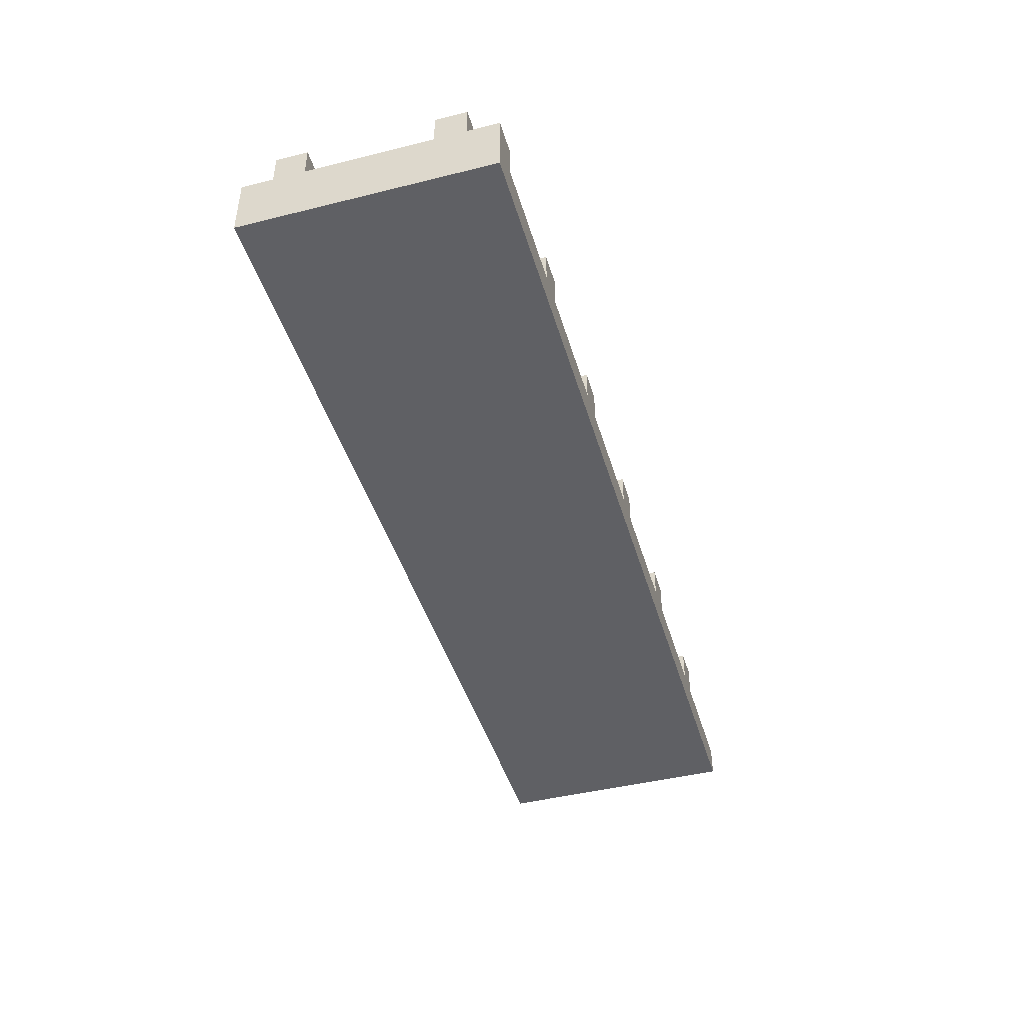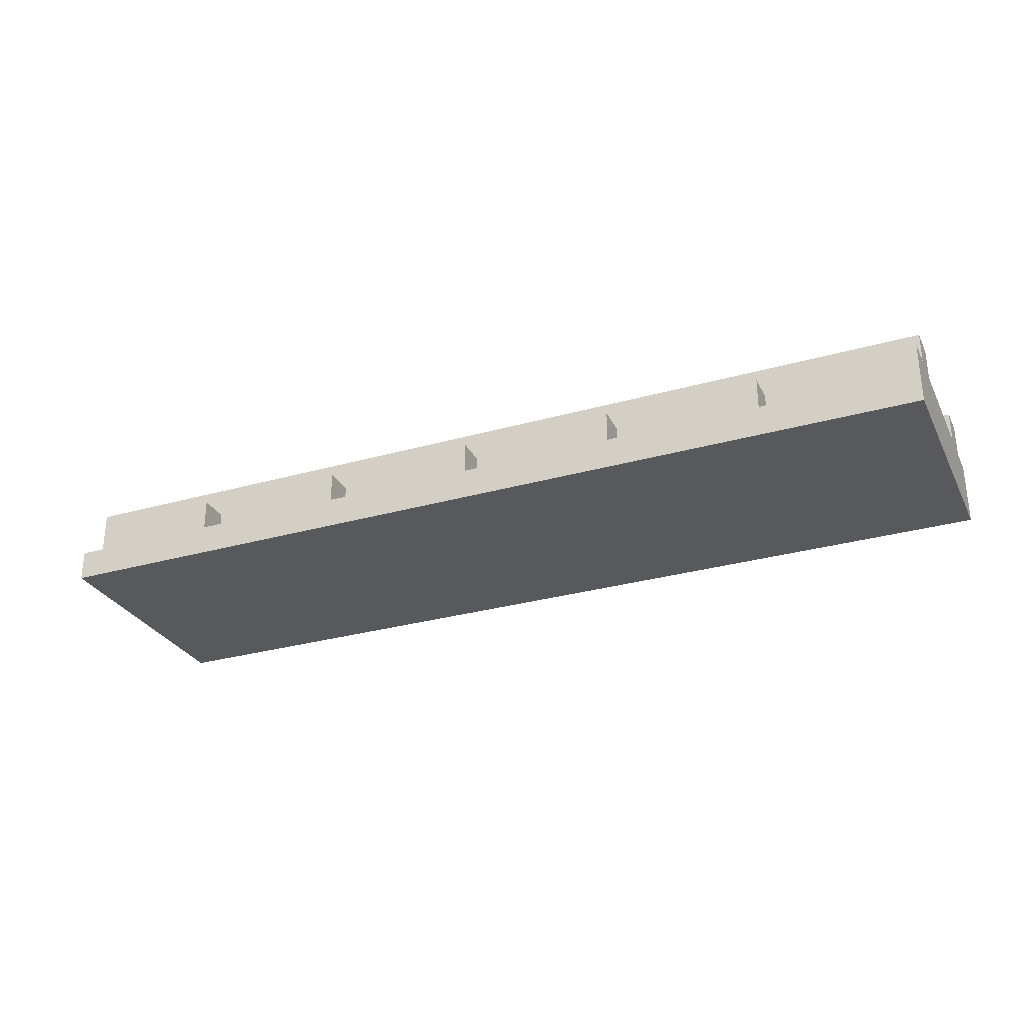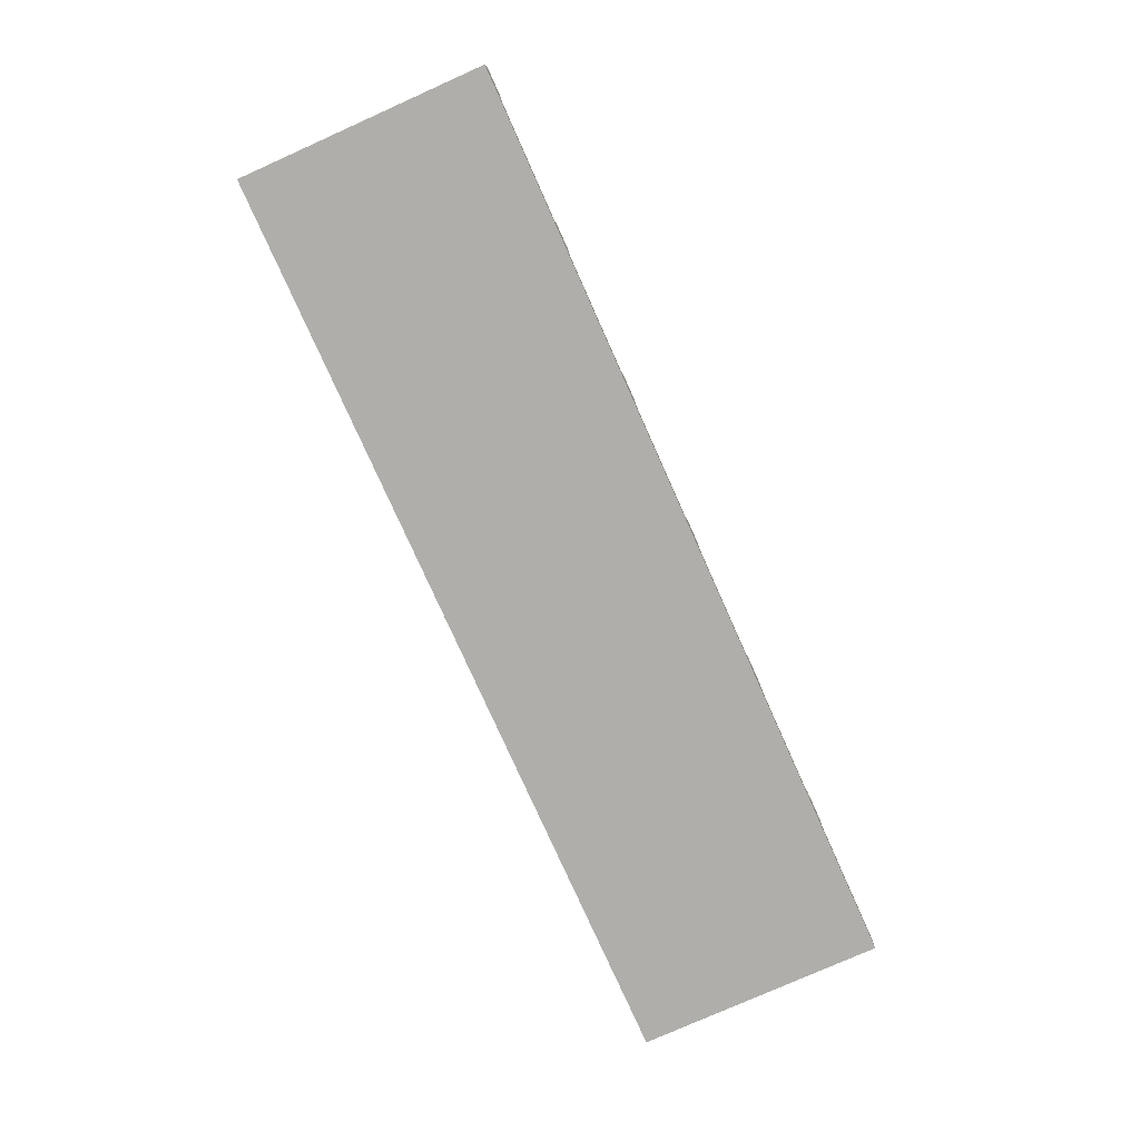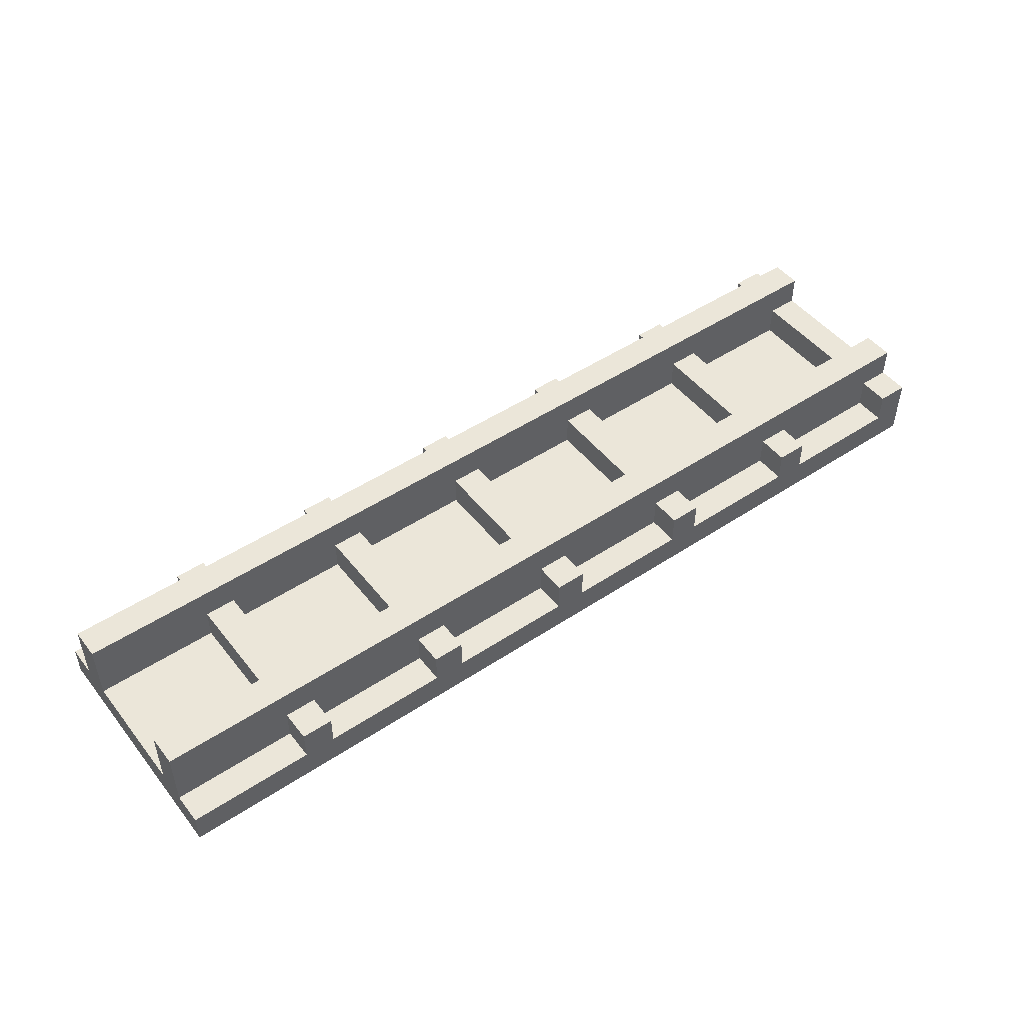
<metadata>
{"format":"obj","ext":"obj","renderer":"f3d","projection":"perspective","resolution":1024,"background":"white","views":[{"elev":-44.3,"azim":-73.8,"up":"+Y"},{"elev":-29.2,"azim":-157.1,"up":"+Y"},{"elev":-77.8,"azim":-65.9,"up":"+Y"},{"elev":48.5,"azim":143.5,"up":"+Y"}]}
</metadata>
<code>
o
v 0 2 -0.6
v 0 2 -1.4
v 0 2.1 -0.6
v 0 2.1 -1.4
v 0 2.2 -0.6
v 0 2.2 -0.7
v 0 2.2 -0.8
v 0 2.2 -1.2
v 0 2.2 -1.3
v 0 2.2 -1.4
v 0 2.3 -0.7
v 0 2.3 -0.8
v 0 2.3 -1.2
v 0 2.3 -1.3
v 0.5 2.1 -0.6
v 0.5 2.1 -0.7
v 0.5 2.1 -0.8
v 0.5 2.1 -1.2
v 0.5 2.1 -1.3
v 0.5 2.1 -1.4
v 0.5 2.2 -0.6
v 0.5 2.2 -0.7
v 0.5 2.2 -0.8
v 0.5 2.2 -1.2
v 0.5 2.2 -1.3
v 0.5 2.2 -1.4
v 1 2.1 -0.6
v 1 2.1 -0.7
v 1 2.1 -0.8
v 1 2.1 -1.2
v 1 2.1 -1.3
v 1 2.1 -1.4
v 1 2.2 -0.6
v 1 2.2 -0.7
v 1 2.2 -0.8
v 1 2.2 -1.2
v 1 2.2 -1.3
v 1 2.2 -1.4
v 1.5 2.1 -0.6
v 1.5 2.1 -0.7
v 1.5 2.1 -0.8
v 1.5 2.1 -1.2
v 1.5 2.1 -1.3
v 1.5 2.1 -1.4
v 1.5 2.2 -0.6
v 1.5 2.2 -0.7
v 1.5 2.2 -0.8
v 1.5 2.2 -1.2
v 1.5 2.2 -1.3
v 1.5 2.2 -1.4
v 2 2.1 -0.6
v 2 2.1 -0.7
v 2 2.1 -0.8
v 2 2.1 -1.2
v 2 2.1 -1.3
v 2 2.1 -1.4
v 2 2.2 -0.6
v 2 2.2 -0.7
v 2 2.2 -0.8
v 2 2.2 -1.2
v 2 2.2 -1.3
v 2 2.2 -1.4
v 2.5 2.1 -0.6
v 2.5 2.1 -0.7
v 2.5 2.1 -0.8
v 2.5 2.1 -1.2
v 2.5 2.1 -1.3
v 2.5 2.1 -1.4
v 2.5 2.2 -0.6
v 2.5 2.2 -0.7
v 2.5 2.2 -0.8
v 2.5 2.2 -1.2
v 2.5 2.2 -1.3
v 2.5 2.2 -1.4
v 0.1 2.1 -0.6
v 0.1 2.1 -0.7
v 0.1 2.1 -0.8
v 0.1 2.1 -1.2
v 0.1 2.1 -1.3
v 0.1 2.1 -1.4
v 0.1 2.2 -0.6
v 0.1 2.2 -0.7
v 0.1 2.2 -0.8
v 0.1 2.2 -1.2
v 0.1 2.2 -1.3
v 0.1 2.2 -1.4
v 0.6 2.1 -0.6
v 0.6 2.1 -0.7
v 0.6 2.1 -0.8
v 0.6 2.1 -1.2
v 0.6 2.1 -1.3
v 0.6 2.1 -1.4
v 0.6 2.2 -0.6
v 0.6 2.2 -0.7
v 0.6 2.2 -0.8
v 0.6 2.2 -1.2
v 0.6 2.2 -1.3
v 0.6 2.2 -1.4
v 1.1 2.1 -0.6
v 1.1 2.1 -0.7
v 1.1 2.1 -0.8
v 1.1 2.1 -1.2
v 1.1 2.1 -1.3
v 1.1 2.1 -1.4
v 1.1 2.2 -0.6
v 1.1 2.2 -0.7
v 1.1 2.2 -0.8
v 1.1 2.2 -1.2
v 1.1 2.2 -1.3
v 1.1 2.2 -1.4
v 1.6 2.1 -0.6
v 1.6 2.1 -0.7
v 1.6 2.1 -0.8
v 1.6 2.1 -1.2
v 1.6 2.1 -1.3
v 1.6 2.1 -1.4
v 1.6 2.2 -0.6
v 1.6 2.2 -0.7
v 1.6 2.2 -0.8
v 1.6 2.2 -1.2
v 1.6 2.2 -1.3
v 1.6 2.2 -1.4
v 2.1 2.1 -0.6
v 2.1 2.1 -0.7
v 2.1 2.1 -0.8
v 2.1 2.1 -1.2
v 2.1 2.1 -1.3
v 2.1 2.1 -1.4
v 2.1 2.2 -0.6
v 2.1 2.2 -0.7
v 2.1 2.2 -0.8
v 2.1 2.2 -1.2
v 2.1 2.2 -1.3
v 2.1 2.2 -1.4
v 2.6 2.1 -0.6
v 2.6 2.1 -0.7
v 2.6 2.1 -0.8
v 2.6 2.1 -1.2
v 2.6 2.1 -1.3
v 2.6 2.1 -1.4
v 2.6 2.2 -0.6
v 2.6 2.2 -0.7
v 2.6 2.2 -0.8
v 2.6 2.2 -1.2
v 2.6 2.2 -1.3
v 2.6 2.2 -1.4
v 3 2 -0.6
v 3 2 -1.4
v 3 2.1 -0.6
v 3 2.1 -0.7
v 3 2.1 -0.8
v 3 2.1 -1.2
v 3 2.1 -1.3
v 3 2.1 -1.4
v 3 2.3 -0.7
v 3 2.3 -0.8
v 3 2.3 -1.2
v 3 2.3 -1.3
v 0 2 -0.6
v 0 2.1 -0.6
v 0 2.2 -0.6
v 0.1 2.1 -0.6
v 0.1 2.2 -0.6
v 0.5 2.1 -0.6
v 0.5 2.2 -0.6
v 0.6 2.1 -0.6
v 0.6 2.2 -0.6
v 1 2.1 -0.6
v 1 2.2 -0.6
v 1.1 2.1 -0.6
v 1.1 2.2 -0.6
v 1.5 2.1 -0.6
v 1.5 2.2 -0.6
v 1.6 2.1 -0.6
v 1.6 2.2 -0.6
v 2 2.1 -0.6
v 2 2.2 -0.6
v 2.1 2.1 -0.6
v 2.1 2.2 -0.6
v 2.5 2.1 -0.6
v 2.5 2.2 -0.6
v 2.6 2.1 -0.6
v 2.6 2.2 -0.6
v 3 2 -0.6
v 3 2.1 -0.6
v 0 2.2 -0.7
v 0 2.3 -0.7
v 0.1 2.1 -0.7
v 0.1 2.2 -0.7
v 0.5 2.1 -0.7
v 0.5 2.2 -0.7
v 0.6 2.1 -0.7
v 0.6 2.2 -0.7
v 1 2.1 -0.7
v 1 2.2 -0.7
v 1.1 2.1 -0.7
v 1.1 2.2 -0.7
v 1.5 2.1 -0.7
v 1.5 2.2 -0.7
v 1.6 2.1 -0.7
v 1.6 2.2 -0.7
v 2 2.1 -0.7
v 2 2.2 -0.7
v 2.1 2.1 -0.7
v 2.1 2.2 -0.7
v 2.5 2.1 -0.7
v 2.5 2.2 -0.7
v 2.6 2.1 -0.7
v 2.6 2.2 -0.7
v 3 2.1 -0.7
v 3 2.3 -0.7
v 0 2.2 -1.2
v 0 2.3 -1.2
v 0.1 2.1 -1.2
v 0.1 2.2 -1.2
v 0.5 2.1 -1.2
v 0.5 2.2 -1.2
v 0.6 2.1 -1.2
v 0.6 2.2 -1.2
v 1 2.1 -1.2
v 1 2.2 -1.2
v 1.1 2.1 -1.2
v 1.1 2.2 -1.2
v 1.5 2.1 -1.2
v 1.5 2.2 -1.2
v 1.6 2.1 -1.2
v 1.6 2.2 -1.2
v 2 2.1 -1.2
v 2 2.2 -1.2
v 2.1 2.1 -1.2
v 2.1 2.2 -1.2
v 2.5 2.1 -1.2
v 2.5 2.2 -1.2
v 2.6 2.1 -1.2
v 2.6 2.2 -1.2
v 3 2.1 -1.2
v 3 2.3 -1.2
v 0 2.2 -0.8
v 0 2.3 -0.8
v 0.1 2.1 -0.8
v 0.1 2.2 -0.8
v 0.5 2.1 -0.8
v 0.5 2.2 -0.8
v 0.6 2.1 -0.8
v 0.6 2.2 -0.8
v 1 2.1 -0.8
v 1 2.2 -0.8
v 1.1 2.1 -0.8
v 1.1 2.2 -0.8
v 1.5 2.1 -0.8
v 1.5 2.2 -0.8
v 1.6 2.1 -0.8
v 1.6 2.2 -0.8
v 2 2.1 -0.8
v 2 2.2 -0.8
v 2.1 2.1 -0.8
v 2.1 2.2 -0.8
v 2.5 2.1 -0.8
v 2.5 2.2 -0.8
v 2.6 2.1 -0.8
v 2.6 2.2 -0.8
v 3 2.1 -0.8
v 3 2.3 -0.8
v 0 2.2 -1.3
v 0 2.3 -1.3
v 0.1 2.1 -1.3
v 0.1 2.2 -1.3
v 0.5 2.1 -1.3
v 0.5 2.2 -1.3
v 0.6 2.1 -1.3
v 0.6 2.2 -1.3
v 1 2.1 -1.3
v 1 2.2 -1.3
v 1.1 2.1 -1.3
v 1.1 2.2 -1.3
v 1.5 2.1 -1.3
v 1.5 2.2 -1.3
v 1.6 2.1 -1.3
v 1.6 2.2 -1.3
v 2 2.1 -1.3
v 2 2.2 -1.3
v 2.1 2.1 -1.3
v 2.1 2.2 -1.3
v 2.5 2.1 -1.3
v 2.5 2.2 -1.3
v 2.6 2.1 -1.3
v 2.6 2.2 -1.3
v 3 2.1 -1.3
v 3 2.3 -1.3
v 0 2 -1.4
v 0 2.1 -1.4
v 0 2.2 -1.4
v 0.1 2.1 -1.4
v 0.1 2.2 -1.4
v 0.5 2.1 -1.4
v 0.5 2.2 -1.4
v 0.6 2.1 -1.4
v 0.6 2.2 -1.4
v 1 2.1 -1.4
v 1 2.2 -1.4
v 1.1 2.1 -1.4
v 1.1 2.2 -1.4
v 1.5 2.1 -1.4
v 1.5 2.2 -1.4
v 1.6 2.1 -1.4
v 1.6 2.2 -1.4
v 2 2.1 -1.4
v 2 2.2 -1.4
v 2.1 2.1 -1.4
v 2.1 2.2 -1.4
v 2.5 2.1 -1.4
v 2.5 2.2 -1.4
v 2.6 2.1 -1.4
v 2.6 2.2 -1.4
v 3 2 -1.4
v 3 2.1 -1.4
v 0 2 -0.6
v 3 2 -0.6
v 0 2 -1.4
v 3 2 -1.4
v 0.1 2.1 -0.6
v 0.5 2.1 -0.6
v 0.6 2.1 -0.6
v 1 2.1 -0.6
v 1.1 2.1 -0.6
v 1.5 2.1 -0.6
v 1.6 2.1 -0.6
v 2 2.1 -0.6
v 2.1 2.1 -0.6
v 2.5 2.1 -0.6
v 2.6 2.1 -0.6
v 3 2.1 -0.6
v 0.1 2.1 -0.7
v 0.5 2.1 -0.7
v 0.6 2.1 -0.7
v 1 2.1 -0.7
v 1.1 2.1 -0.7
v 1.5 2.1 -0.7
v 1.6 2.1 -0.7
v 2 2.1 -0.7
v 2.1 2.1 -0.7
v 2.5 2.1 -0.7
v 2.6 2.1 -0.7
v 3 2.1 -0.7
v 0.1 2.1 -0.8
v 0.5 2.1 -0.8
v 0.6 2.1 -0.8
v 1 2.1 -0.8
v 1.1 2.1 -0.8
v 1.5 2.1 -0.8
v 1.6 2.1 -0.8
v 2 2.1 -0.8
v 2.1 2.1 -0.8
v 2.5 2.1 -0.8
v 2.6 2.1 -0.8
v 3 2.1 -0.8
v 0.1 2.1 -1.2
v 0.5 2.1 -1.2
v 0.6 2.1 -1.2
v 1 2.1 -1.2
v 1.1 2.1 -1.2
v 1.5 2.1 -1.2
v 1.6 2.1 -1.2
v 2 2.1 -1.2
v 2.1 2.1 -1.2
v 2.5 2.1 -1.2
v 2.6 2.1 -1.2
v 3 2.1 -1.2
v 0.1 2.1 -1.3
v 0.5 2.1 -1.3
v 0.6 2.1 -1.3
v 1 2.1 -1.3
v 1.1 2.1 -1.3
v 1.5 2.1 -1.3
v 1.6 2.1 -1.3
v 2 2.1 -1.3
v 2.1 2.1 -1.3
v 2.5 2.1 -1.3
v 2.6 2.1 -1.3
v 3 2.1 -1.3
v 0.1 2.1 -1.4
v 0.5 2.1 -1.4
v 0.6 2.1 -1.4
v 1 2.1 -1.4
v 1.1 2.1 -1.4
v 1.5 2.1 -1.4
v 1.6 2.1 -1.4
v 2 2.1 -1.4
v 2.1 2.1 -1.4
v 2.5 2.1 -1.4
v 2.6 2.1 -1.4
v 3 2.1 -1.4
v 0 2.2 -0.6
v 0.1 2.2 -0.6
v 0.5 2.2 -0.6
v 0.6 2.2 -0.6
v 1 2.2 -0.6
v 1.1 2.2 -0.6
v 1.5 2.2 -0.6
v 1.6 2.2 -0.6
v 2 2.2 -0.6
v 2.1 2.2 -0.6
v 2.5 2.2 -0.6
v 2.6 2.2 -0.6
v 0 2.2 -0.7
v 0.1 2.2 -0.7
v 0.5 2.2 -0.7
v 0.6 2.2 -0.7
v 1 2.2 -0.7
v 1.1 2.2 -0.7
v 1.5 2.2 -0.7
v 1.6 2.2 -0.7
v 2 2.2 -0.7
v 2.1 2.2 -0.7
v 2.5 2.2 -0.7
v 2.6 2.2 -0.7
v 0 2.2 -0.8
v 0.1 2.2 -0.8
v 0.5 2.2 -0.8
v 0.6 2.2 -0.8
v 1 2.2 -0.8
v 1.1 2.2 -0.8
v 1.5 2.2 -0.8
v 1.6 2.2 -0.8
v 2 2.2 -0.8
v 2.1 2.2 -0.8
v 2.5 2.2 -0.8
v 2.6 2.2 -0.8
v 0 2.2 -1.2
v 0.1 2.2 -1.2
v 0.5 2.2 -1.2
v 0.6 2.2 -1.2
v 1 2.2 -1.2
v 1.1 2.2 -1.2
v 1.5 2.2 -1.2
v 1.6 2.2 -1.2
v 2 2.2 -1.2
v 2.1 2.2 -1.2
v 2.5 2.2 -1.2
v 2.6 2.2 -1.2
v 0 2.2 -1.3
v 0.1 2.2 -1.3
v 0.5 2.2 -1.3
v 0.6 2.2 -1.3
v 1 2.2 -1.3
v 1.1 2.2 -1.3
v 1.5 2.2 -1.3
v 1.6 2.2 -1.3
v 2 2.2 -1.3
v 2.1 2.2 -1.3
v 2.5 2.2 -1.3
v 2.6 2.2 -1.3
v 0 2.2 -1.4
v 0.1 2.2 -1.4
v 0.5 2.2 -1.4
v 0.6 2.2 -1.4
v 1 2.2 -1.4
v 1.1 2.2 -1.4
v 1.5 2.2 -1.4
v 1.6 2.2 -1.4
v 2 2.2 -1.4
v 2.1 2.2 -1.4
v 2.5 2.2 -1.4
v 2.6 2.2 -1.4
v 0 2.3 -0.7
v 3 2.3 -0.7
v 0 2.3 -0.8
v 3 2.3 -0.8
v 0 2.3 -1.2
v 3 2.3 -1.2
v 0 2.3 -1.3
v 3 2.3 -1.3
f 3 2 1
f 4 2 3
f 5 4 3
f 6 4 5
f 7 4 6
f 8 4 7
f 9 4 8
f 10 4 9
f 11 7 6
f 12 7 11
f 13 9 8
f 14 9 13
f 21 16 15
f 22 16 21
f 23 18 17
f 24 18 23
f 25 20 19
f 26 20 25
f 33 28 27
f 34 28 33
f 35 30 29
f 36 30 35
f 37 32 31
f 38 32 37
f 45 40 39
f 46 40 45
f 47 42 41
f 48 42 47
f 49 44 43
f 50 44 49
f 57 52 51
f 58 52 57
f 59 54 53
f 60 54 59
f 61 56 55
f 62 56 61
f 69 64 63
f 70 64 69
f 71 66 65
f 72 66 71
f 73 68 67
f 74 68 73
f 75 76 81
f 81 76 82
f 77 78 83
f 83 78 84
f 79 80 85
f 85 80 86
f 87 88 93
f 93 88 94
f 89 90 95
f 95 90 96
f 91 92 97
f 97 92 98
f 99 100 105
f 105 100 106
f 101 102 107
f 107 102 108
f 103 104 109
f 109 104 110
f 111 112 117
f 117 112 118
f 113 114 119
f 119 114 120
f 115 116 121
f 121 116 122
f 123 124 129
f 129 124 130
f 125 126 131
f 131 126 132
f 127 128 133
f 133 128 134
f 135 136 141
f 141 136 142
f 137 138 143
f 143 138 144
f 139 140 145
f 145 140 146
f 147 148 149
f 149 148 150
f 150 148 151
f 151 148 152
f 152 148 153
f 153 148 154
f 150 151 155
f 155 151 156
f 152 153 157
f 157 153 158
f 162 160 159
f 162 161 160
f 163 161 162
f 164 162 159
f 166 164 159
f 166 165 164
f 167 165 166
f 168 166 159
f 170 168 159
f 170 169 168
f 171 169 170
f 172 170 159
f 174 172 159
f 174 173 172
f 175 173 174
f 176 174 159
f 178 176 159
f 178 177 176
f 179 177 178
f 180 178 159
f 182 180 159
f 182 181 180
f 183 181 182
f 184 182 159
f 185 182 184
f 189 187 186
f 190 189 188
f 191 187 189
f 191 189 190
f 193 187 191
f 194 193 192
f 195 187 193
f 195 193 194
f 197 187 195
f 198 197 196
f 199 187 197
f 199 197 198
f 201 187 199
f 202 201 200
f 203 187 201
f 203 201 202
f 205 187 203
f 206 205 204
f 207 187 205
f 207 205 206
f 209 187 207
f 210 209 208
f 211 187 209
f 211 209 210
f 215 213 212
f 216 215 214
f 217 213 215
f 217 215 216
f 219 213 217
f 220 219 218
f 221 213 219
f 221 219 220
f 223 213 221
f 224 223 222
f 225 213 223
f 225 223 224
f 227 213 225
f 228 227 226
f 229 213 227
f 229 227 228
f 231 213 229
f 232 231 230
f 233 213 231
f 233 231 232
f 235 213 233
f 236 235 234
f 237 213 235
f 237 235 236
f 238 239 241
f 240 241 242
f 241 239 243
f 242 241 243
f 243 239 245
f 244 245 246
f 245 239 247
f 246 245 247
f 247 239 249
f 248 249 250
f 249 239 251
f 250 249 251
f 251 239 253
f 252 253 254
f 253 239 255
f 254 253 255
f 255 239 257
f 256 257 258
f 257 239 259
f 258 257 259
f 259 239 261
f 260 261 262
f 261 239 263
f 262 261 263
f 264 265 267
f 266 267 268
f 267 265 269
f 268 267 269
f 269 265 271
f 270 271 272
f 271 265 273
f 272 271 273
f 273 265 275
f 274 275 276
f 275 265 277
f 276 275 277
f 277 265 279
f 278 279 280
f 279 265 281
f 280 279 281
f 281 265 283
f 282 283 284
f 283 265 285
f 284 283 285
f 285 265 287
f 286 287 288
f 287 265 289
f 288 287 289
f 290 291 293
f 291 292 293
f 293 292 294
f 290 293 295
f 290 295 297
f 295 296 297
f 297 296 298
f 290 297 299
f 290 299 301
f 299 300 301
f 301 300 302
f 290 301 303
f 290 303 305
f 303 304 305
f 305 304 306
f 290 305 307
f 290 307 309
f 307 308 309
f 309 308 310
f 290 309 311
f 290 311 313
f 311 312 313
f 313 312 314
f 290 313 315
f 315 313 316
f 319 318 317
f 320 318 319
f 321 322 333
f 333 322 334
f 323 324 335
f 335 324 336
f 325 326 337
f 337 326 338
f 327 328 339
f 339 328 340
f 329 330 341
f 341 330 342
f 331 332 343
f 343 332 344
f 345 346 357
f 357 346 358
f 347 348 359
f 359 348 360
f 349 350 361
f 361 350 362
f 351 352 363
f 363 352 364
f 353 354 365
f 365 354 366
f 355 356 367
f 367 356 368
f 369 370 381
f 381 370 382
f 371 372 383
f 383 372 384
f 373 374 385
f 385 374 386
f 375 376 387
f 387 376 388
f 377 378 389
f 389 378 390
f 379 380 391
f 391 380 392
f 393 394 405
f 405 394 406
f 395 396 407
f 407 396 408
f 397 398 409
f 409 398 410
f 399 400 411
f 411 400 412
f 401 402 413
f 413 402 414
f 403 404 415
f 415 404 416
f 417 418 429
f 429 418 430
f 419 420 431
f 431 420 432
f 421 422 433
f 433 422 434
f 423 424 435
f 435 424 436
f 425 426 437
f 437 426 438
f 427 428 439
f 439 428 440
f 441 442 453
f 453 442 454
f 443 444 455
f 455 444 456
f 445 446 457
f 457 446 458
f 447 448 459
f 459 448 460
f 449 450 461
f 461 450 462
f 451 452 463
f 463 452 464
f 465 466 467
f 467 466 468
f 469 470 471
f 471 470 472

</code>
